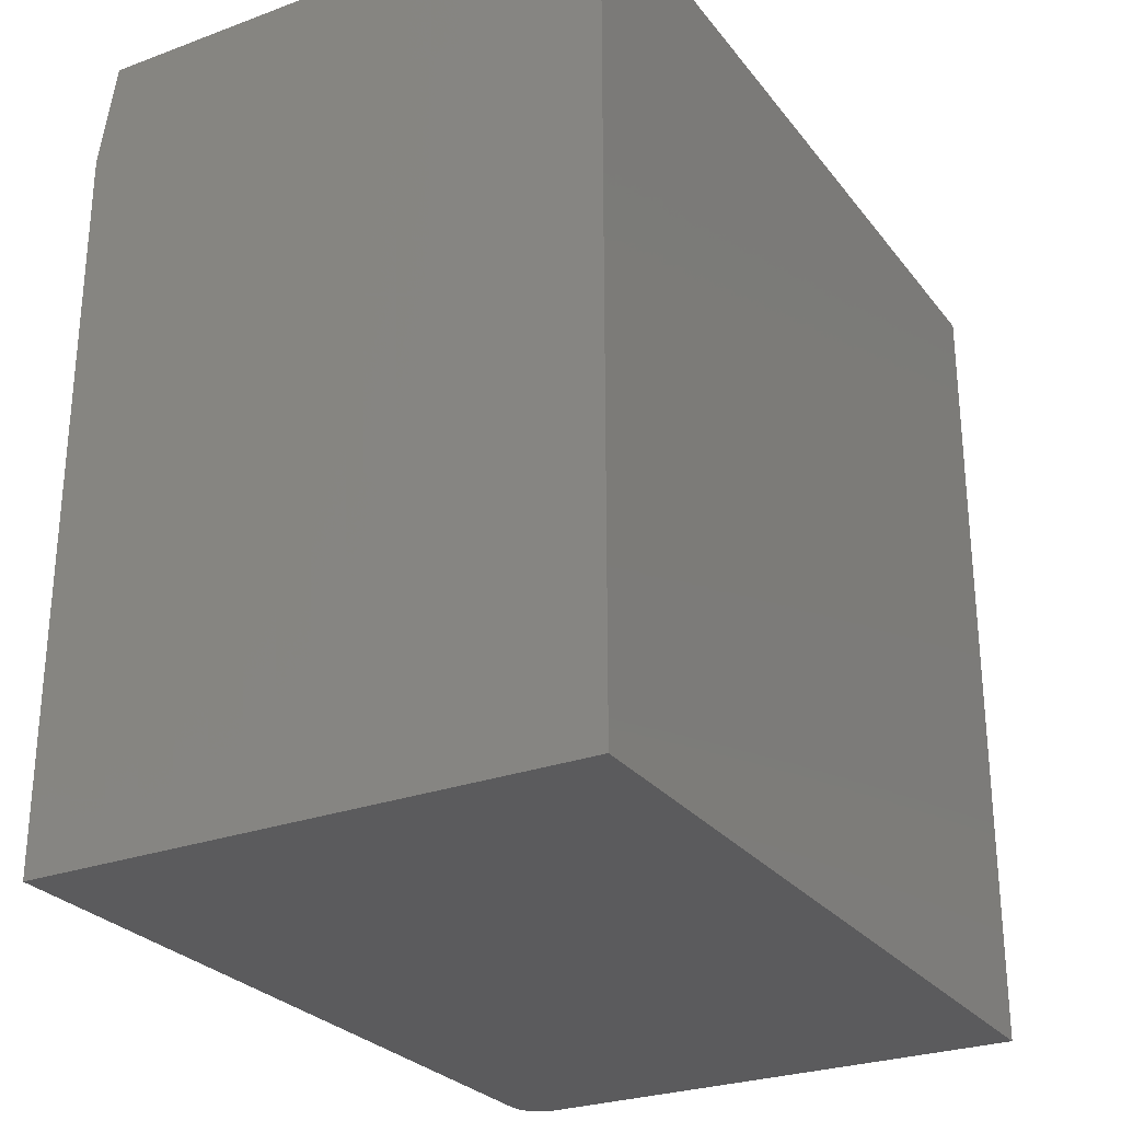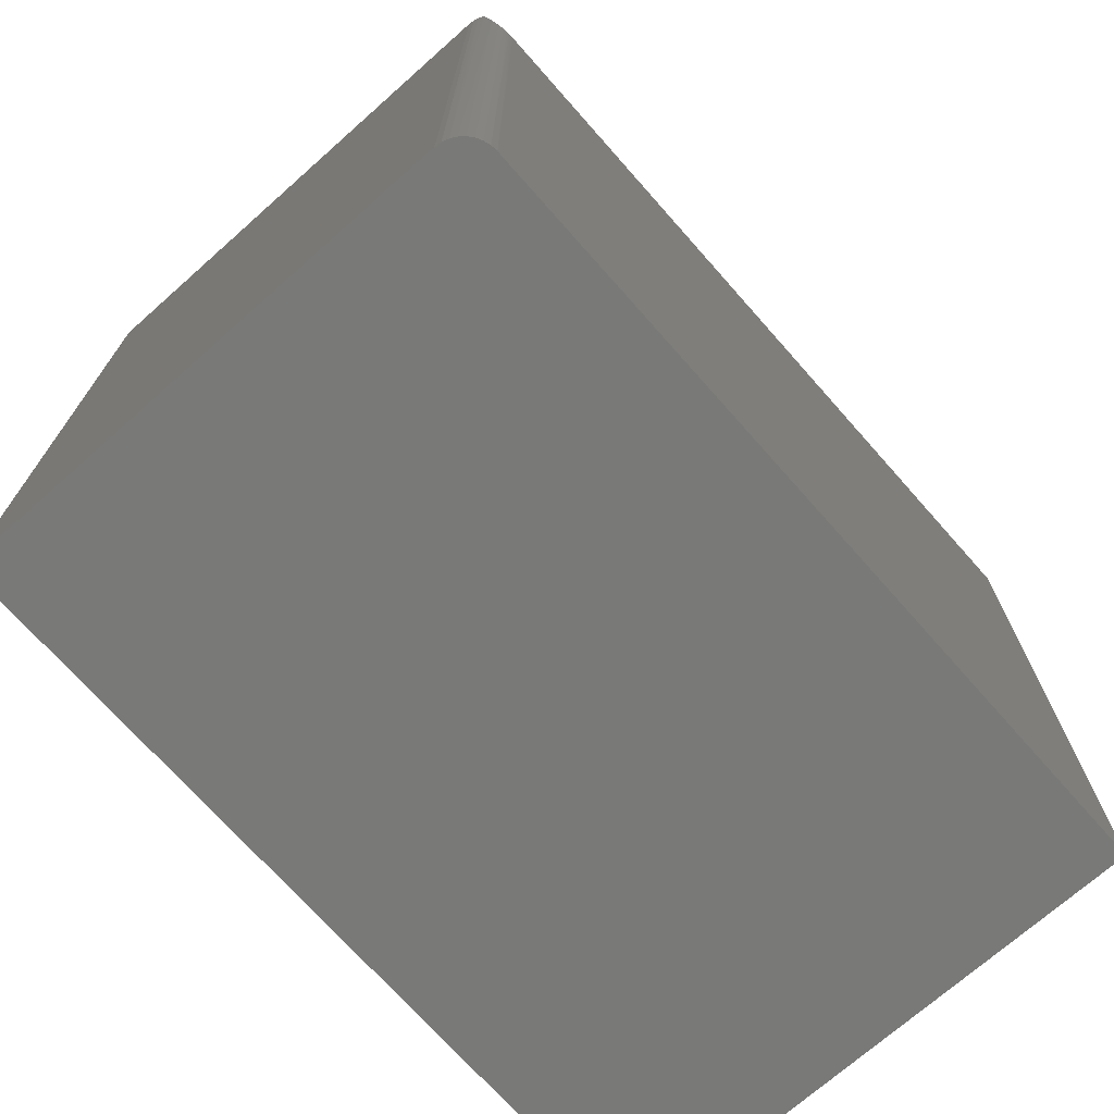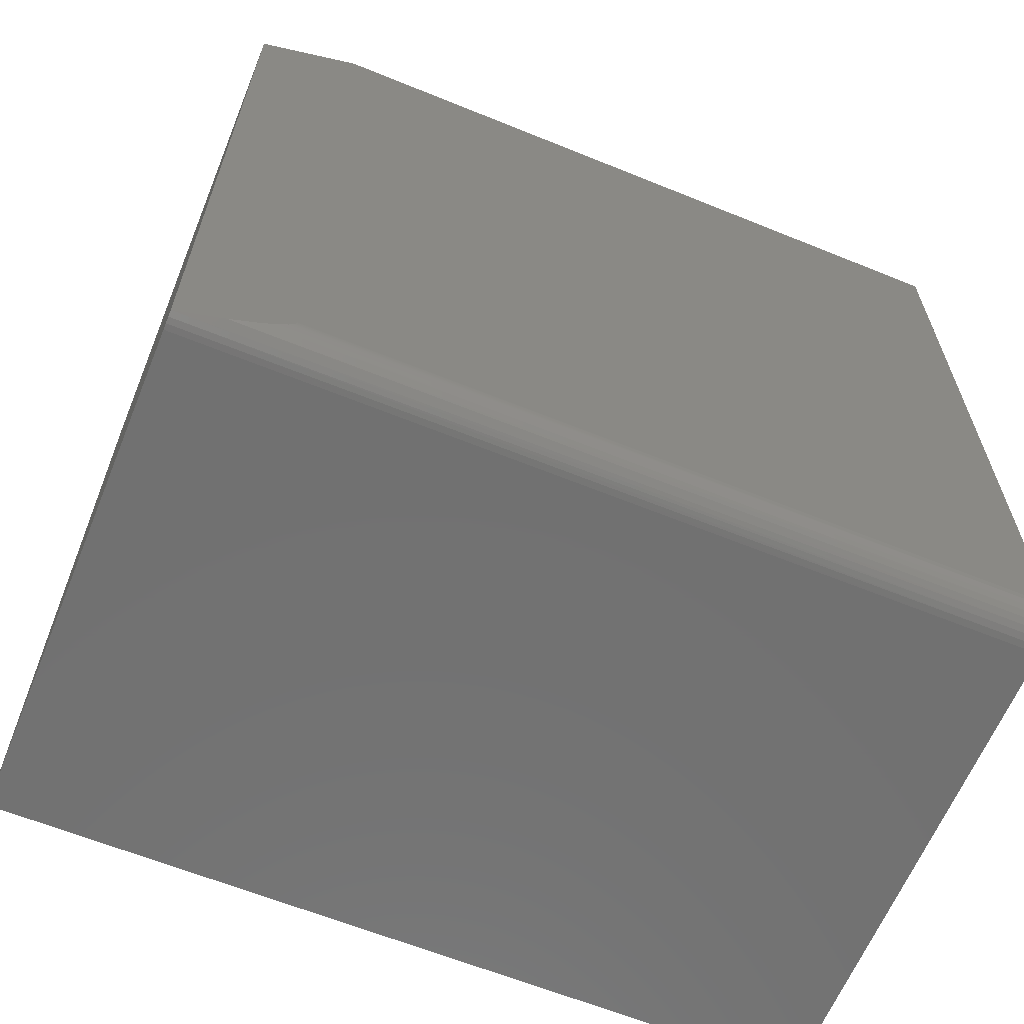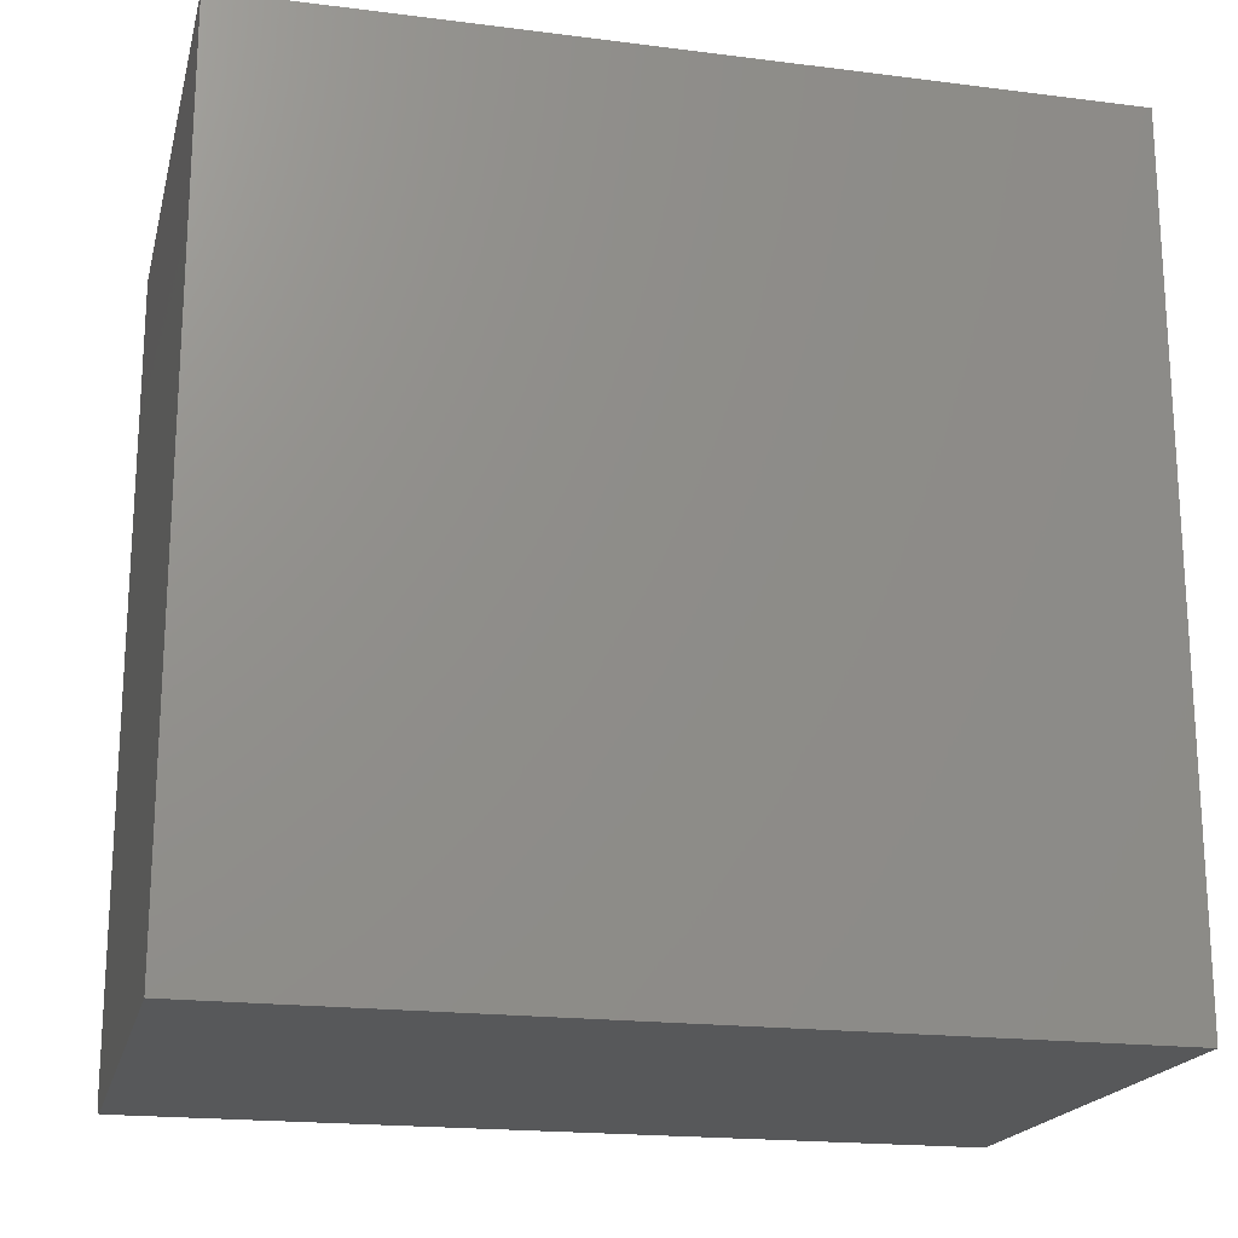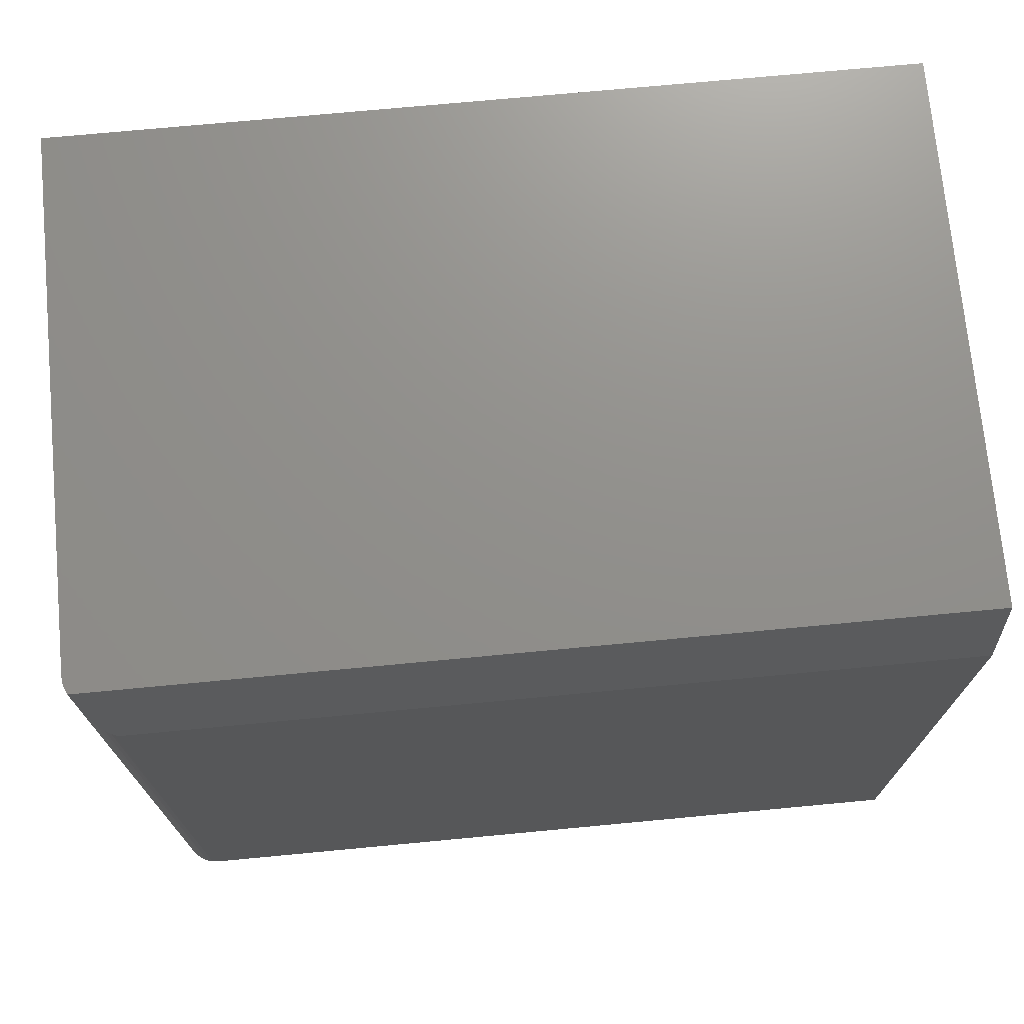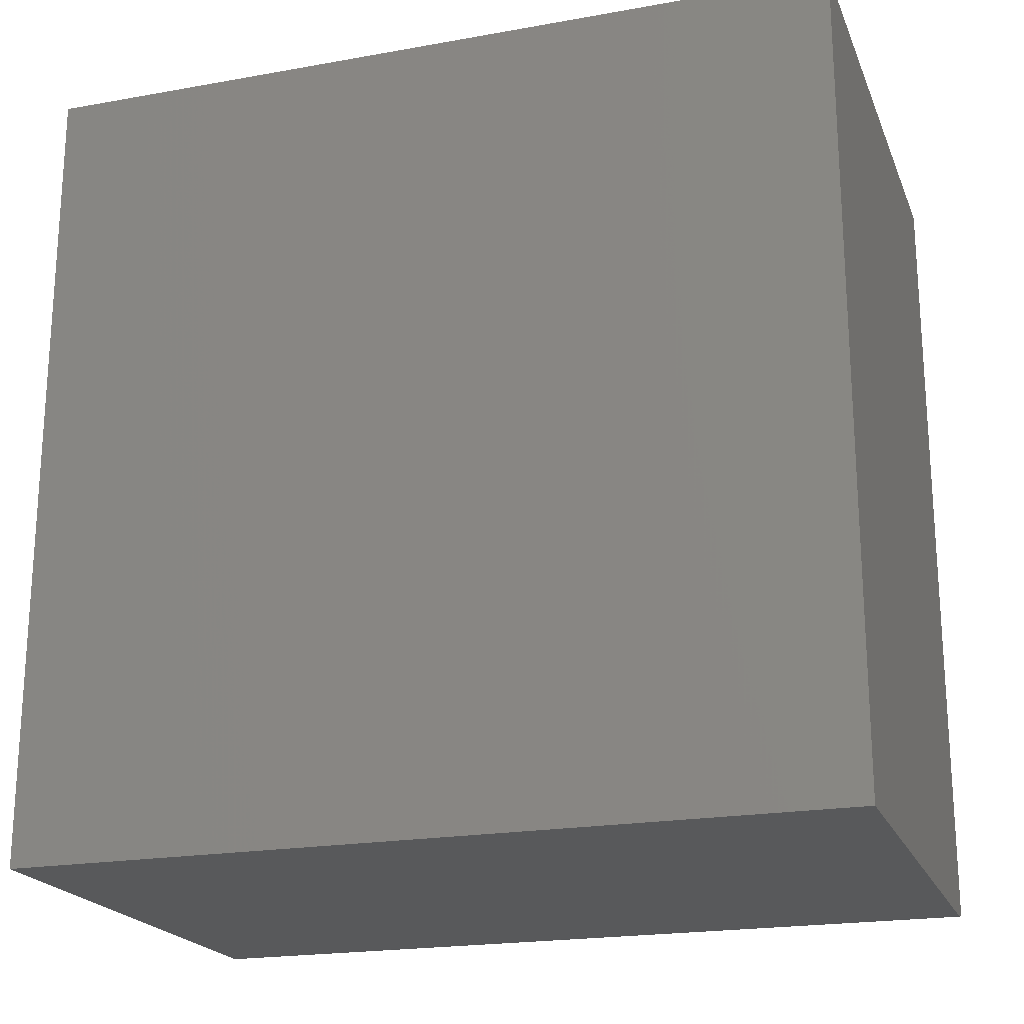
<metadata>
{"format":"stl","ext":"stl","renderer":"f3d","projection":"perspective","resolution":1024,"background":"white","views":[{"elev":-27.3,"azim":-150.5,"up":"+Z"},{"elev":-71.7,"azim":41.5,"up":"+Z"},{"elev":-63.3,"azim":67.7,"up":"+Y"},{"elev":-19.3,"azim":-103.4,"up":"+Y"},{"elev":72.6,"azim":84.6,"up":"+Z"},{"elev":-20.7,"azim":-72.0,"up":"+Y"}]}
</metadata>
<code>
# stl→obj: 29 verts, 54 faces
v 0.4973 0.0298 0.6565
v 0.4968 0.0254 0.6596
v 0.497 0.02647 0.6584
v 0.4972 0.02771 0.6575
v 0.4817 0.004187 0.75
v 0.4887 0.009679 0.7081
v 0.493 0.01531 0.6825
v 0.4951 0.01945 0.6701
v 0.4964 0.02354 0.6621
v 0.4974 0.03125 0.6562
v 0.4974 0.75 0.6562
v 0.4817 0.75 0.75
v 0.4661 0 0.75
v 0.4715 0.0004748 0.75
v 0.4768 0.001885 0.75
v 0 0 0.75
v 0 0.75 0.75
v 0.4974 0.03125 0
v 0.4974 0.75 0
v 0 0 0
v 0.4661 0 0
v 0.4781 0.002379 0
v 0.4722 0.0006005 0
v 0.4835 0.005267 0
v 0.495 0.01929 0
v 0.4921 0.01389 0
v 0.4882 0.009153 0
v 0 0.75 0
v 0.4968 0.02515 0
f 1 2 3
f 3 4 1
f 5 6 7
f 5 7 8
f 5 8 9
f 5 9 2
f 5 2 1
f 5 1 10
f 5 10 11
f 5 11 12
f 13 14 15
f 16 13 15
f 16 15 5
f 16 5 12
f 16 12 17
f 18 19 10
f 10 19 11
f 20 21 16
f 16 21 13
f 20 22 21
f 22 23 21
f 24 25 26
f 26 27 24
f 28 19 18
f 28 18 29
f 28 29 20
f 29 25 24
f 29 24 22
f 29 22 20
f 29 4 3
f 29 3 2
f 2 9 29
f 29 9 25
f 25 9 8
f 25 8 7
f 25 7 26
f 26 7 6
f 26 6 27
f 24 27 6
f 23 22 15
f 18 10 1
f 18 1 4
f 18 4 29
f 5 15 22
f 5 22 24
f 5 24 6
f 13 21 14
f 14 21 23
f 14 23 15
f 19 28 11
f 11 28 17
f 11 17 12
f 28 20 17
f 17 20 16

</code>
